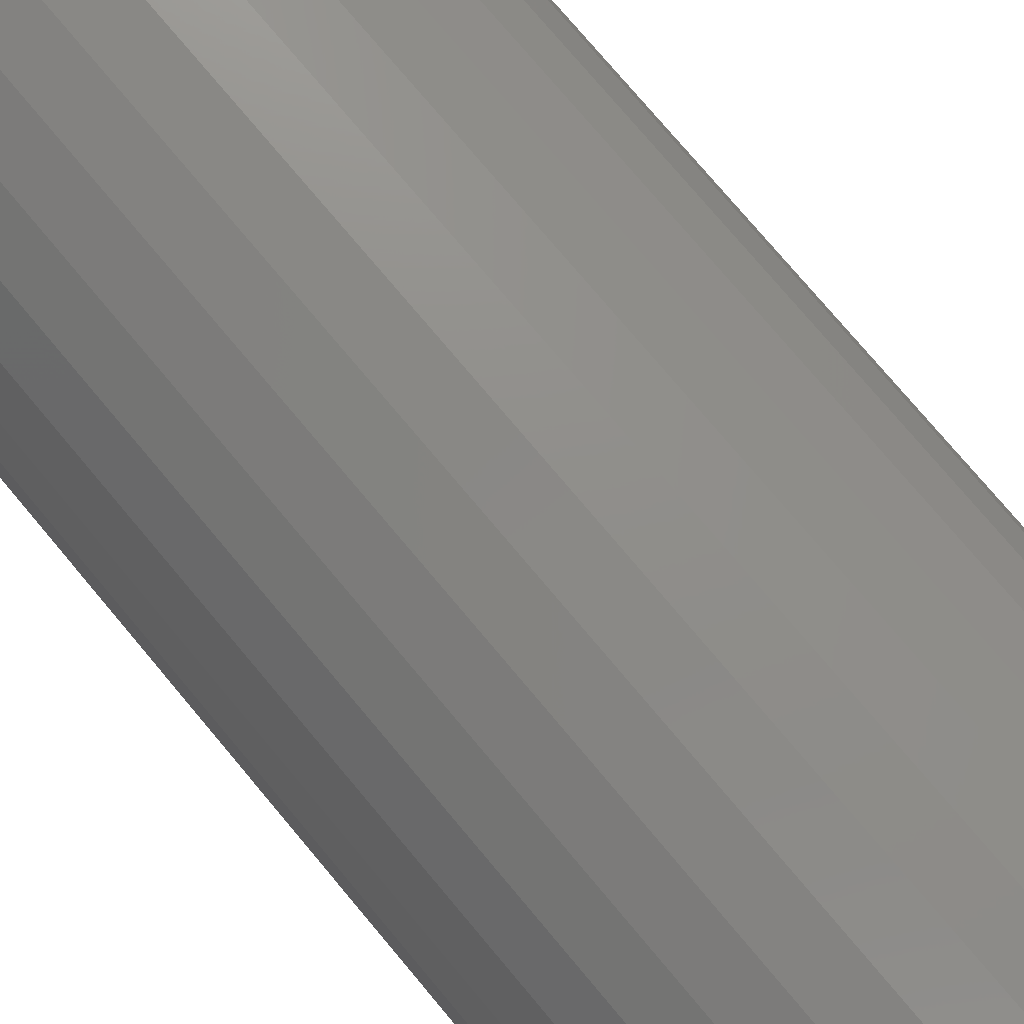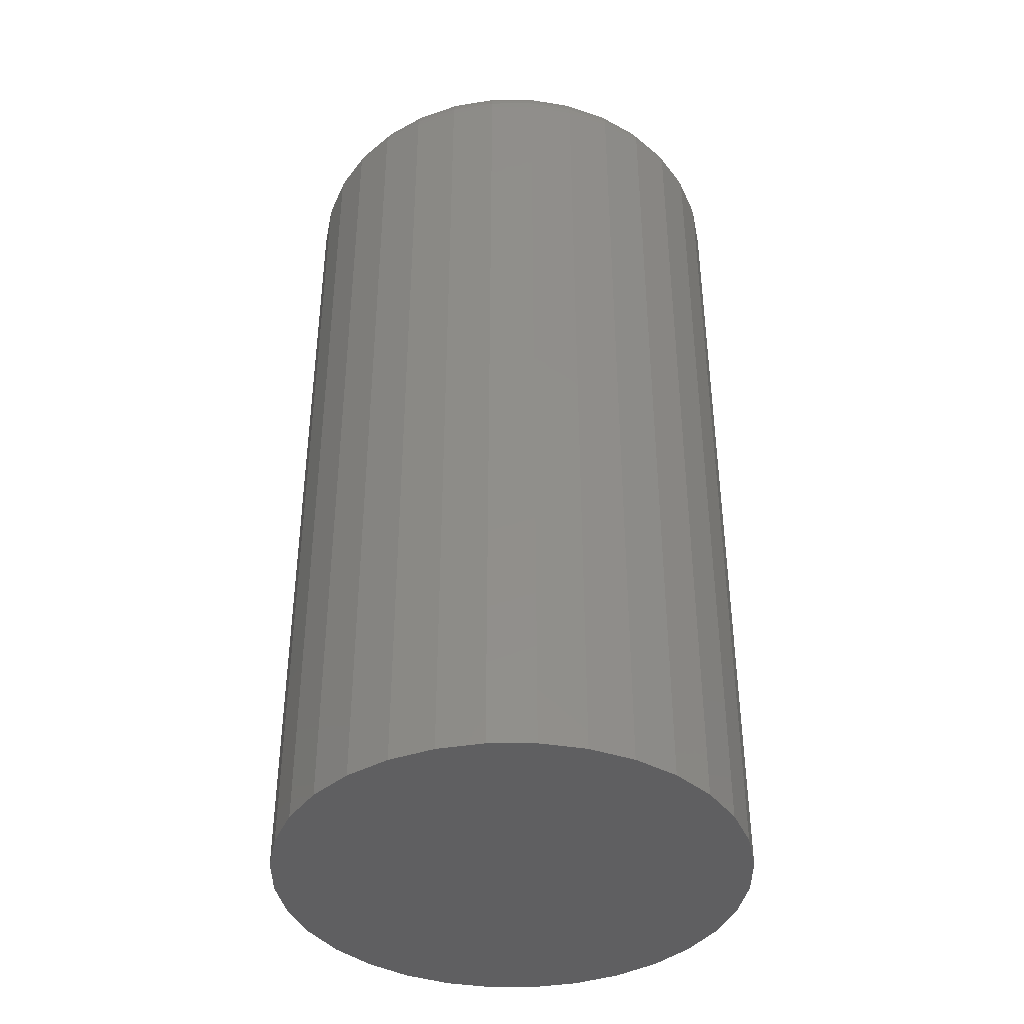
<metadata>
{"format":"stl","ext":"stl","renderer":"f3d","projection":"perspective","resolution":1024,"background":"white","views":[{"elev":77.4,"azim":-40.1,"up":"+Z"},{"elev":-40.2,"azim":-106.8,"up":"+Y"}]}
</metadata>
<code>
# stl→obj: 320 verts, 636 faces
v 0.001974 1.052e-17 0.1582
v 0.03284 1.223e-17 0.1552
v -0.02889 8.804e-18 0.1552
v -0.05858 7.157e-18 0.1462
v 0.06252 1.388e-17 0.1462
v 0.03284 1.223e-17 -0.1552
v -0.02889 8.804e-18 -0.1552
v 0.06252 1.388e-17 -0.1462
v 0.001974 1.052e-17 -0.1582
v -0.05858 7.157e-18 -0.1462
v -0.08593 5.638e-18 -0.1316
v 0.08988 1.54e-17 -0.1316
v -0.1099 4.307e-18 -0.1119
v 0.1139 1.673e-17 -0.1119
v -0.1296 3.215e-18 -0.0879
v 0.1335 1.782e-17 -0.0879
v -0.1442 2.403e-18 -0.06055
v 0.1482 1.863e-17 -0.06055
v -0.1532 1.903e-18 -0.03087
v 0.1572 1.913e-17 -0.03087
v -0.1562 1.735e-18 -1.191e-16
v 0.1602 1.93e-17 -5.609e-17
v -0.1532 1.903e-18 0.03087
v 0.1572 1.913e-17 0.03087
v -0.1442 2.403e-18 0.06055
v 0.1482 1.863e-17 0.06055
v -0.1296 3.215e-18 0.0879
v 0.1335 1.782e-17 0.0879
v -0.1099 4.307e-18 0.1119
v 0.1139 1.673e-17 0.1119
v -0.08593 5.638e-18 0.1316
v 0.08988 1.54e-17 0.1316
v 0.1914 -0.03125 -2.379e-16
v 0.1914 -0.75 -2.32e-17
v 0.1878 -0.03125 -0.03696
v 0.1878 -0.75 -0.03696
v 0.177 -0.03125 -0.07251
v 0.177 -0.75 -0.07251
v 0.1595 -0.03125 -0.1053
v 0.1595 -0.75 -0.1053
v 0.136 -0.03125 -0.134
v 0.136 -0.75 -0.134
v 0.1072 -0.03125 -0.1575
v 0.1072 -0.75 -0.1575
v 0.07448 -0.03125 -0.1751
v 0.07448 -0.75 -0.1751
v 0.03894 -0.03125 -0.1858
v 0.03894 -0.75 -0.1858
v 0.001974 -0.03125 -0.1895
v 0.001974 -0.75 -0.1895
v -0.03499 -0.03125 -0.1858
v -0.03499 -0.75 -0.1858
v -0.07053 -0.03125 -0.1751
v -0.07053 -0.75 -0.1751
v -0.1033 -0.03125 -0.1575
v -0.1033 -0.75 -0.1575
v -0.132 -0.03125 -0.134
v -0.132 -0.75 -0.134
v -0.1556 -0.03125 -0.1053
v -0.1556 -0.75 -0.1053
v -0.1731 -0.03125 -0.07251
v -0.1731 -0.75 -0.07251
v -0.1839 -0.03125 -0.03696
v -0.1839 -0.75 -0.03696
v -0.1875 -0.03125 2.32e-17
v -0.1875 -0.75 2.32e-17
v -0.1839 -0.03125 0.03696
v -0.1839 -0.75 0.03696
v -0.1731 -0.03125 0.07251
v -0.1731 -0.75 0.07251
v -0.1556 -0.03125 0.1053
v -0.1556 -0.75 0.1053
v -0.132 -0.03125 0.134
v -0.132 -0.75 0.134
v -0.1033 -0.03125 0.1575
v -0.1033 -0.75 0.1575
v -0.07053 -0.03125 0.1751
v -0.07053 -0.75 0.1751
v -0.03499 -0.03125 0.1858
v -0.03499 -0.75 0.1858
v 0.001974 -0.03125 0.1895
v 0.001974 -0.75 0.1895
v 0.03894 -0.03125 0.1858
v 0.03894 -0.75 0.1858
v 0.07448 -0.03125 0.1751
v 0.07448 -0.75 0.1751
v 0.1072 -0.03125 0.1575
v 0.1072 -0.75 0.1575
v 0.136 -0.03125 0.134
v 0.136 -0.75 0.134
v 0.1595 -0.03125 0.1053
v 0.1595 -0.75 0.1053
v 0.177 -0.03125 0.07251
v 0.177 -0.75 0.07251
v 0.1878 -0.03125 0.03696
v 0.1878 -0.75 0.03696
v -0.1869 -0.02515 -1.666e-16
v -0.1833 -0.02515 0.03685
v -0.1851 -0.01929 -1.666e-16
v -0.1815 -0.01929 0.0365
v -0.1822 -0.01389 -1.805e-16
v -0.1787 -0.01389 0.03594
v -0.1783 -0.009153 -1.528e-16
v -0.1749 -0.009153 0.03518
v -0.1736 -0.005267 -1.389e-16
v -0.1702 -0.005267 0.03425
v -0.1682 -0.002379 -1.39e-16
v -0.1649 -0.002379 0.0332
v -0.1623 -0.0006005 -1.39e-16
v -0.1592 -0.0006005 0.03206
v 0.1872 -0.02515 0.03685
v 0.1908 -0.02515 -1.527e-16
v 0.1855 -0.01929 0.0365
v 0.1891 -0.01929 -1.389e-16
v 0.1826 -0.01389 0.03594
v 0.1862 -0.01389 -1.528e-16
v 0.1788 -0.009153 0.03518
v 0.1823 -0.009153 -1.528e-16
v 0.1742 -0.005267 0.03425
v 0.1776 -0.005267 -1.389e-16
v 0.1689 -0.002379 0.0332
v 0.1722 -0.002379 -1.39e-16
v 0.1631 -0.0006005 0.03206
v 0.1663 -0.0006005 -1.251e-16
v 0.1765 -0.02515 0.07228
v 0.1748 -0.01929 0.0716
v 0.1722 -0.01389 0.07049
v 0.1686 -0.009153 0.06901
v 0.1642 -0.005267 0.06719
v 0.1592 -0.002379 0.06513
v 0.1538 -0.0006005 0.06288
v 0.159 -0.02515 0.1049
v 0.1575 -0.01929 0.1039
v 0.1551 -0.01389 0.1023
v 0.1519 -0.009153 0.1002
v 0.148 -0.005267 0.09755
v 0.1435 -0.002379 0.09455
v 0.1386 -0.0006005 0.09129
v 0.1355 -0.02515 0.1336
v 0.1343 -0.01929 0.1323
v 0.1322 -0.01389 0.1303
v 0.1295 -0.009153 0.1275
v 0.1261 -0.005267 0.1242
v 0.1223 -0.002379 0.1203
v 0.1182 -0.0006005 0.1162
v 0.1069 -0.02515 0.157
v 0.1059 -0.01929 0.1556
v 0.1043 -0.01389 0.1532
v 0.1022 -0.009153 0.1499
v 0.09952 -0.005267 0.146
v 0.09652 -0.002379 0.1415
v 0.09327 -0.0006005 0.1366
v 0.07425 -0.02515 0.1745
v 0.07357 -0.01929 0.1729
v 0.07247 -0.01389 0.1702
v 0.07098 -0.009153 0.1666
v 0.06917 -0.005267 0.1622
v 0.0671 -0.002379 0.1572
v 0.06486 -0.0006005 0.1518
v 0.03882 -0.02515 0.1852
v 0.03847 -0.01929 0.1835
v 0.03791 -0.01389 0.1807
v 0.03715 -0.009153 0.1769
v 0.03623 -0.005267 0.1722
v 0.03517 -0.002379 0.1669
v 0.03403 -0.0006005 0.1612
v 0.001974 -0.02515 0.1889
v 0.001974 -0.01929 0.1871
v 0.001974 -0.01389 0.1842
v 0.001974 -0.009153 0.1803
v 0.001974 -0.005267 0.1756
v 0.001974 -0.002379 0.1702
v 0.001974 -0.0006005 0.1643
v -0.03487 -0.02515 0.1852
v -0.03453 -0.01929 0.1835
v -0.03396 -0.01389 0.1807
v -0.03321 -0.009153 0.1769
v -0.03228 -0.005267 0.1722
v -0.03123 -0.002379 0.1669
v -0.03008 -0.0006005 0.1612
v -0.0703 -0.02515 0.1745
v -0.06962 -0.01929 0.1729
v -0.06852 -0.01389 0.1702
v -0.06703 -0.009153 0.1666
v -0.06522 -0.005267 0.1622
v -0.06315 -0.002379 0.1572
v -0.06091 -0.0006005 0.1518
v -0.103 -0.02515 0.157
v -0.102 -0.01929 0.1556
v -0.1004 -0.01389 0.1532
v -0.09821 -0.009153 0.1499
v -0.09558 -0.005267 0.146
v -0.09257 -0.002379 0.1415
v -0.08932 -0.0006005 0.1366
v -0.1316 -0.02515 0.1336
v -0.1303 -0.01929 0.1323
v -0.1283 -0.01389 0.1303
v -0.1255 -0.009153 0.1275
v -0.1222 -0.005267 0.1242
v -0.1184 -0.002379 0.1203
v -0.1142 -0.0006005 0.1162
v -0.1551 -0.02515 0.1049
v -0.1536 -0.01929 0.1039
v -0.1512 -0.01389 0.1023
v -0.148 -0.009153 0.1002
v -0.144 -0.005267 0.09755
v -0.1395 -0.002379 0.09455
v -0.1347 -0.0006005 0.09129
v -0.1725 -0.02515 0.07228
v -0.1709 -0.01929 0.0716
v -0.1682 -0.01389 0.07049
v -0.1646 -0.009153 0.06901
v -0.1602 -0.005267 0.06719
v -0.1553 -0.002379 0.06513
v -0.1498 -0.0006005 0.06288
v 0.1872 -0.02515 -0.03685
v 0.1855 -0.01929 -0.0365
v 0.1826 -0.01389 -0.03594
v 0.1788 -0.009153 -0.03518
v 0.1742 -0.005267 -0.03425
v 0.1689 -0.002379 -0.0332
v 0.1631 -0.0006005 -0.03206
v -0.1833 -0.02515 -0.03685
v -0.1815 -0.01929 -0.0365
v -0.1787 -0.01389 -0.03594
v -0.1749 -0.009153 -0.03518
v -0.1702 -0.005267 -0.03425
v -0.1649 -0.002379 -0.0332
v -0.1592 -0.0006005 -0.03206
v -0.1725 -0.02515 -0.07228
v -0.1709 -0.01929 -0.0716
v -0.1682 -0.01389 -0.07049
v -0.1646 -0.009153 -0.06901
v -0.1602 -0.005267 -0.06719
v -0.1553 -0.002379 -0.06513
v -0.1498 -0.0006005 -0.06288
v -0.1551 -0.02515 -0.1049
v -0.1536 -0.01929 -0.1039
v -0.1512 -0.01389 -0.1023
v -0.148 -0.009153 -0.1002
v -0.144 -0.005267 -0.09755
v -0.1395 -0.002379 -0.09455
v -0.1347 -0.0006005 -0.09129
v -0.1316 -0.02515 -0.1336
v -0.1303 -0.01929 -0.1323
v -0.1283 -0.01389 -0.1303
v -0.1255 -0.009153 -0.1275
v -0.1222 -0.005267 -0.1242
v -0.1184 -0.002379 -0.1203
v -0.1142 -0.0006005 -0.1162
v -0.103 -0.02515 -0.157
v -0.102 -0.01929 -0.1556
v -0.1004 -0.01389 -0.1532
v -0.09821 -0.009153 -0.1499
v -0.09558 -0.005267 -0.146
v -0.09257 -0.002379 -0.1415
v -0.08932 -0.0006005 -0.1366
v -0.0703 -0.02515 -0.1745
v -0.06962 -0.01929 -0.1729
v -0.06852 -0.01389 -0.1702
v -0.06703 -0.009153 -0.1666
v -0.06522 -0.005267 -0.1622
v -0.06315 -0.002379 -0.1572
v -0.06091 -0.0006005 -0.1518
v -0.03487 -0.02515 -0.1852
v -0.03453 -0.01929 -0.1835
v -0.03396 -0.01389 -0.1807
v -0.03321 -0.009153 -0.1769
v -0.03228 -0.005267 -0.1722
v -0.03123 -0.002379 -0.1669
v -0.03008 -0.0006005 -0.1612
v 0.001974 -0.02515 -0.1889
v 0.001974 -0.01929 -0.1871
v 0.001974 -0.01389 -0.1842
v 0.001974 -0.009153 -0.1803
v 0.001974 -0.005267 -0.1756
v 0.001974 -0.002379 -0.1702
v 0.001974 -0.0006005 -0.1643
v 0.03882 -0.02515 -0.1852
v 0.03847 -0.01929 -0.1835
v 0.03791 -0.01389 -0.1807
v 0.03715 -0.009153 -0.1769
v 0.03623 -0.005267 -0.1722
v 0.03517 -0.002379 -0.1669
v 0.03403 -0.0006005 -0.1612
v 0.07425 -0.02515 -0.1745
v 0.07357 -0.01929 -0.1729
v 0.07247 -0.01389 -0.1702
v 0.07098 -0.009153 -0.1666
v 0.06917 -0.005267 -0.1622
v 0.0671 -0.002379 -0.1572
v 0.06486 -0.0006005 -0.1518
v 0.1069 -0.02515 -0.157
v 0.1059 -0.01929 -0.1556
v 0.1043 -0.01389 -0.1532
v 0.1022 -0.009153 -0.1499
v 0.09952 -0.005267 -0.146
v 0.09652 -0.002379 -0.1415
v 0.09327 -0.0006005 -0.1366
v 0.1355 -0.02515 -0.1336
v 0.1343 -0.01929 -0.1323
v 0.1322 -0.01389 -0.1303
v 0.1295 -0.009153 -0.1275
v 0.1261 -0.005267 -0.1242
v 0.1223 -0.002379 -0.1203
v 0.1182 -0.0006005 -0.1162
v 0.159 -0.02515 -0.1049
v 0.1575 -0.01929 -0.1039
v 0.1551 -0.01389 -0.1023
v 0.1519 -0.009153 -0.1002
v 0.148 -0.005267 -0.09755
v 0.1435 -0.002379 -0.09455
v 0.1386 -0.0006005 -0.09129
v 0.1765 -0.02515 -0.07228
v 0.1748 -0.01929 -0.0716
v 0.1722 -0.01389 -0.07049
v 0.1686 -0.009153 -0.06901
v 0.1642 -0.005267 -0.06719
v 0.1592 -0.002379 -0.06513
v 0.1538 -0.0006005 -0.06288
f 1 2 3
f 4 3 2
f 5 4 2
f 6 7 8
f 9 7 6
f 7 10 8
f 8 10 11
f 8 11 12
f 12 11 13
f 12 13 14
f 14 13 15
f 14 15 16
f 16 15 17
f 16 17 18
f 18 17 19
f 18 19 20
f 20 19 21
f 20 21 22
f 22 21 23
f 22 23 24
f 24 23 25
f 24 25 26
f 26 25 27
f 26 27 28
f 28 27 29
f 28 29 30
f 30 29 31
f 30 31 32
f 32 31 4
f 32 4 5
f 33 34 35
f 35 34 36
f 35 36 37
f 37 36 38
f 37 38 39
f 39 38 40
f 39 40 41
f 41 40 42
f 41 42 43
f 43 42 44
f 43 44 45
f 45 44 46
f 45 46 47
f 47 46 48
f 47 48 49
f 49 48 50
f 49 50 51
f 51 50 52
f 51 52 53
f 53 52 54
f 53 54 55
f 55 54 56
f 55 56 57
f 57 56 58
f 57 58 59
f 59 58 60
f 59 60 61
f 61 60 62
f 61 62 63
f 63 62 64
f 63 64 65
f 65 64 66
f 65 66 67
f 67 66 68
f 67 68 69
f 69 68 70
f 69 70 71
f 71 70 72
f 71 72 73
f 73 72 74
f 73 74 75
f 75 74 76
f 75 76 77
f 77 76 78
f 77 78 79
f 79 78 80
f 79 80 81
f 81 80 82
f 81 82 83
f 83 82 84
f 83 84 85
f 85 84 86
f 85 86 87
f 87 86 88
f 87 88 89
f 89 88 90
f 89 90 91
f 91 90 92
f 91 92 93
f 93 92 94
f 93 94 95
f 95 94 96
f 95 96 33
f 33 96 34
f 65 67 97
f 97 67 98
f 97 98 99
f 99 98 100
f 99 100 101
f 101 100 102
f 101 102 103
f 103 102 104
f 103 104 105
f 105 104 106
f 105 106 107
f 107 106 108
f 107 108 109
f 109 108 110
f 109 110 21
f 21 110 23
f 95 33 111
f 111 33 112
f 111 112 113
f 113 112 114
f 113 114 115
f 115 114 116
f 115 116 117
f 117 116 118
f 117 118 119
f 119 118 120
f 119 120 121
f 121 120 122
f 121 122 123
f 123 122 124
f 123 124 24
f 24 124 22
f 93 95 125
f 125 95 111
f 125 111 126
f 126 111 113
f 126 113 127
f 127 113 115
f 127 115 128
f 128 115 117
f 128 117 129
f 129 117 119
f 129 119 130
f 130 119 121
f 130 121 131
f 131 121 123
f 131 123 26
f 26 123 24
f 91 93 132
f 132 93 125
f 132 125 133
f 133 125 126
f 133 126 134
f 134 126 127
f 134 127 135
f 135 127 128
f 135 128 136
f 136 128 129
f 136 129 137
f 137 129 130
f 137 130 138
f 138 130 131
f 138 131 28
f 28 131 26
f 89 91 139
f 139 91 132
f 139 132 140
f 140 132 133
f 140 133 141
f 141 133 134
f 141 134 142
f 142 134 135
f 142 135 143
f 143 135 136
f 143 136 144
f 144 136 137
f 144 137 145
f 145 137 138
f 145 138 30
f 30 138 28
f 87 89 146
f 146 89 139
f 146 139 147
f 147 139 140
f 147 140 148
f 148 140 141
f 148 141 149
f 149 141 142
f 149 142 150
f 150 142 143
f 150 143 151
f 151 143 144
f 151 144 152
f 152 144 145
f 152 145 32
f 32 145 30
f 85 87 153
f 153 87 146
f 153 146 154
f 154 146 147
f 154 147 155
f 155 147 148
f 155 148 156
f 156 148 149
f 156 149 157
f 157 149 150
f 157 150 158
f 158 150 151
f 158 151 159
f 159 151 152
f 159 152 5
f 5 152 32
f 83 85 160
f 160 85 153
f 160 153 161
f 161 153 154
f 161 154 162
f 162 154 155
f 162 155 163
f 163 155 156
f 163 156 164
f 164 156 157
f 164 157 165
f 165 157 158
f 165 158 166
f 166 158 159
f 166 159 2
f 2 159 5
f 81 83 167
f 167 83 160
f 167 160 168
f 168 160 161
f 168 161 169
f 169 161 162
f 169 162 170
f 170 162 163
f 170 163 171
f 171 163 164
f 171 164 172
f 172 164 165
f 172 165 173
f 173 165 166
f 173 166 1
f 1 166 2
f 79 81 174
f 174 81 167
f 174 167 175
f 175 167 168
f 175 168 176
f 176 168 169
f 176 169 177
f 177 169 170
f 177 170 178
f 178 170 171
f 178 171 179
f 179 171 172
f 179 172 180
f 180 172 173
f 180 173 3
f 3 173 1
f 77 79 181
f 181 79 174
f 181 174 182
f 182 174 175
f 182 175 183
f 183 175 176
f 183 176 184
f 184 176 177
f 184 177 185
f 185 177 178
f 185 178 186
f 186 178 179
f 186 179 187
f 187 179 180
f 187 180 4
f 4 180 3
f 75 77 188
f 188 77 181
f 188 181 189
f 189 181 182
f 189 182 190
f 190 182 183
f 190 183 191
f 191 183 184
f 191 184 192
f 192 184 185
f 192 185 193
f 193 185 186
f 193 186 194
f 194 186 187
f 194 187 31
f 31 187 4
f 73 75 195
f 195 75 188
f 195 188 196
f 196 188 189
f 196 189 197
f 197 189 190
f 197 190 198
f 198 190 191
f 198 191 199
f 199 191 192
f 199 192 200
f 200 192 193
f 200 193 201
f 201 193 194
f 201 194 29
f 29 194 31
f 71 73 202
f 202 73 195
f 202 195 203
f 203 195 196
f 203 196 204
f 204 196 197
f 204 197 205
f 205 197 198
f 205 198 206
f 206 198 199
f 206 199 207
f 207 199 200
f 207 200 208
f 208 200 201
f 208 201 27
f 27 201 29
f 69 71 209
f 209 71 202
f 209 202 210
f 210 202 203
f 210 203 211
f 211 203 204
f 211 204 212
f 212 204 205
f 212 205 213
f 213 205 206
f 213 206 214
f 214 206 207
f 214 207 215
f 215 207 208
f 215 208 25
f 25 208 27
f 67 69 98
f 98 69 209
f 98 209 100
f 100 209 210
f 100 210 102
f 102 210 211
f 102 211 104
f 104 211 212
f 104 212 106
f 106 212 213
f 106 213 108
f 108 213 214
f 108 214 110
f 110 214 215
f 110 215 23
f 23 215 25
f 33 35 112
f 112 35 216
f 112 216 114
f 114 216 217
f 114 217 116
f 116 217 218
f 116 218 118
f 118 218 219
f 118 219 120
f 120 219 220
f 120 220 122
f 122 220 221
f 122 221 124
f 124 221 222
f 124 222 22
f 22 222 20
f 63 65 223
f 223 65 97
f 223 97 224
f 224 97 99
f 224 99 225
f 225 99 101
f 225 101 226
f 226 101 103
f 226 103 227
f 227 103 105
f 227 105 228
f 228 105 107
f 228 107 229
f 229 107 109
f 229 109 19
f 19 109 21
f 61 63 230
f 230 63 223
f 230 223 231
f 231 223 224
f 231 224 232
f 232 224 225
f 232 225 233
f 233 225 226
f 233 226 234
f 234 226 227
f 234 227 235
f 235 227 228
f 235 228 236
f 236 228 229
f 236 229 17
f 17 229 19
f 59 61 237
f 237 61 230
f 237 230 238
f 238 230 231
f 238 231 239
f 239 231 232
f 239 232 240
f 240 232 233
f 240 233 241
f 241 233 234
f 241 234 242
f 242 234 235
f 242 235 243
f 243 235 236
f 243 236 15
f 15 236 17
f 57 59 244
f 244 59 237
f 244 237 245
f 245 237 238
f 245 238 246
f 246 238 239
f 246 239 247
f 247 239 240
f 247 240 248
f 248 240 241
f 248 241 249
f 249 241 242
f 249 242 250
f 250 242 243
f 250 243 13
f 13 243 15
f 55 57 251
f 251 57 244
f 251 244 252
f 252 244 245
f 252 245 253
f 253 245 246
f 253 246 254
f 254 246 247
f 254 247 255
f 255 247 248
f 255 248 256
f 256 248 249
f 256 249 257
f 257 249 250
f 257 250 11
f 11 250 13
f 53 55 258
f 258 55 251
f 258 251 259
f 259 251 252
f 259 252 260
f 260 252 253
f 260 253 261
f 261 253 254
f 261 254 262
f 262 254 255
f 262 255 263
f 263 255 256
f 263 256 264
f 264 256 257
f 264 257 10
f 10 257 11
f 51 53 265
f 265 53 258
f 265 258 266
f 266 258 259
f 266 259 267
f 267 259 260
f 267 260 268
f 268 260 261
f 268 261 269
f 269 261 262
f 269 262 270
f 270 262 263
f 270 263 271
f 271 263 264
f 271 264 7
f 7 264 10
f 49 51 272
f 272 51 265
f 272 265 273
f 273 265 266
f 273 266 274
f 274 266 267
f 274 267 275
f 275 267 268
f 275 268 276
f 276 268 269
f 276 269 277
f 277 269 270
f 277 270 278
f 278 270 271
f 278 271 9
f 9 271 7
f 47 49 279
f 279 49 272
f 279 272 280
f 280 272 273
f 280 273 281
f 281 273 274
f 281 274 282
f 282 274 275
f 282 275 283
f 283 275 276
f 283 276 284
f 284 276 277
f 284 277 285
f 285 277 278
f 285 278 6
f 6 278 9
f 45 47 286
f 286 47 279
f 286 279 287
f 287 279 280
f 287 280 288
f 288 280 281
f 288 281 289
f 289 281 282
f 289 282 290
f 290 282 283
f 290 283 291
f 291 283 284
f 291 284 292
f 292 284 285
f 292 285 8
f 8 285 6
f 43 45 293
f 293 45 286
f 293 286 294
f 294 286 287
f 294 287 295
f 295 287 288
f 295 288 296
f 296 288 289
f 296 289 297
f 297 289 290
f 297 290 298
f 298 290 291
f 298 291 299
f 299 291 292
f 299 292 12
f 12 292 8
f 41 43 300
f 300 43 293
f 300 293 301
f 301 293 294
f 301 294 302
f 302 294 295
f 302 295 303
f 303 295 296
f 303 296 304
f 304 296 297
f 304 297 305
f 305 297 298
f 305 298 306
f 306 298 299
f 306 299 14
f 14 299 12
f 39 41 307
f 307 41 300
f 307 300 308
f 308 300 301
f 308 301 309
f 309 301 302
f 309 302 310
f 310 302 303
f 310 303 311
f 311 303 304
f 311 304 312
f 312 304 305
f 312 305 313
f 313 305 306
f 313 306 16
f 16 306 14
f 37 39 314
f 314 39 307
f 314 307 315
f 315 307 308
f 315 308 316
f 316 308 309
f 316 309 317
f 317 309 310
f 317 310 318
f 318 310 311
f 318 311 319
f 319 311 312
f 319 312 320
f 320 312 313
f 320 313 18
f 18 313 16
f 35 37 216
f 216 37 314
f 216 314 217
f 217 314 315
f 217 315 218
f 218 315 316
f 218 316 219
f 219 316 317
f 219 317 220
f 220 317 318
f 220 318 221
f 221 318 319
f 221 319 222
f 222 319 320
f 222 320 20
f 20 320 18
f 80 84 82
f 84 80 78
f 84 78 86
f 46 52 48
f 48 52 50
f 86 78 88
f 88 78 76
f 88 76 90
f 90 76 74
f 90 74 92
f 92 74 72
f 92 72 94
f 94 72 70
f 94 70 96
f 96 70 68
f 96 68 34
f 34 68 66
f 34 66 36
f 36 66 64
f 36 64 38
f 38 64 62
f 38 62 40
f 40 62 60
f 40 60 42
f 42 60 58
f 42 58 44
f 44 58 56
f 44 56 46
f 46 56 54
f 46 54 52

</code>
